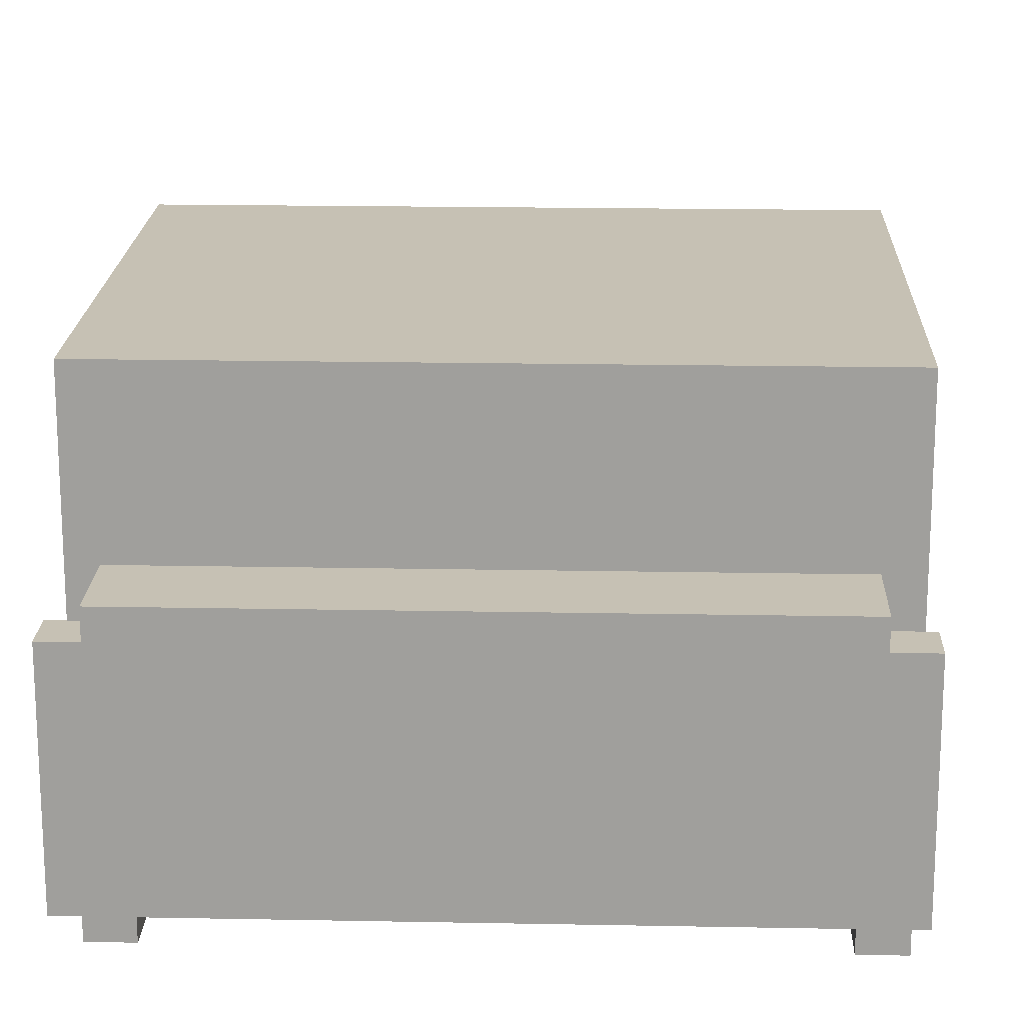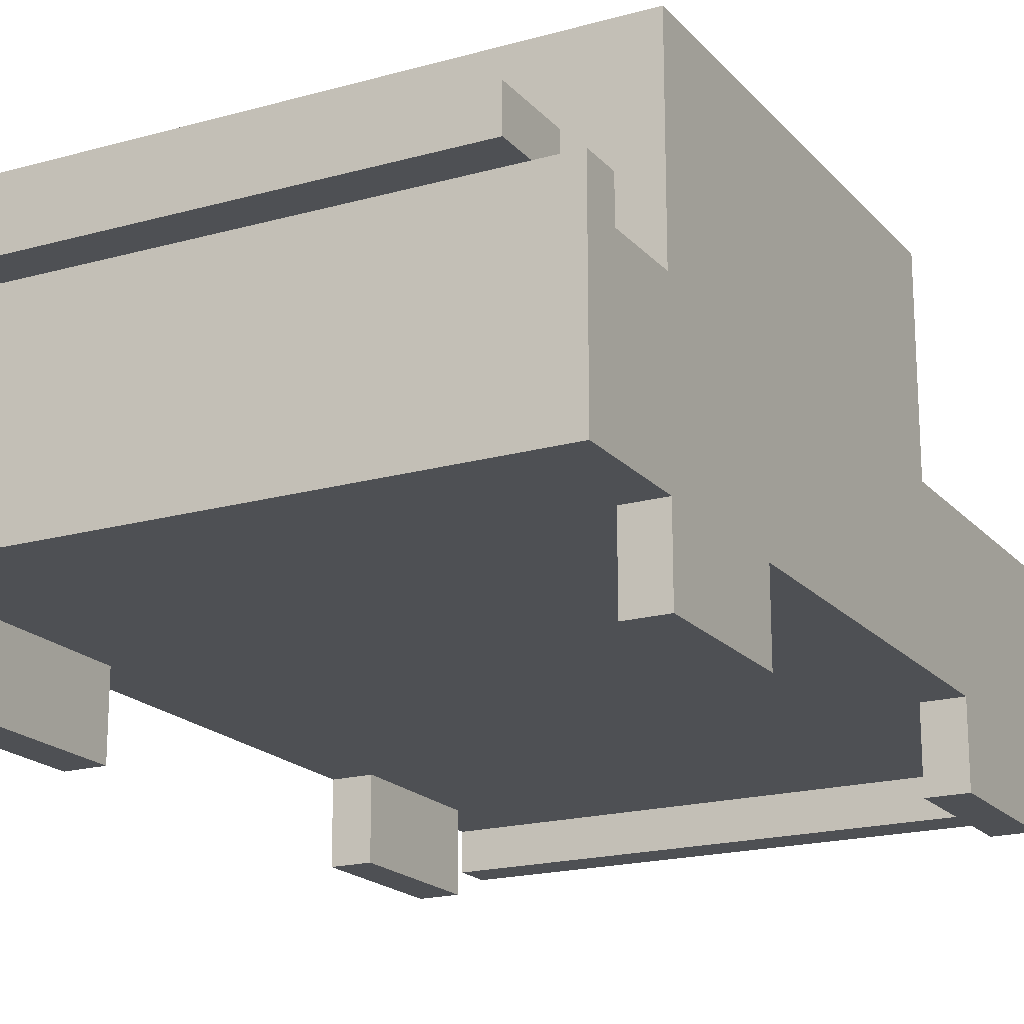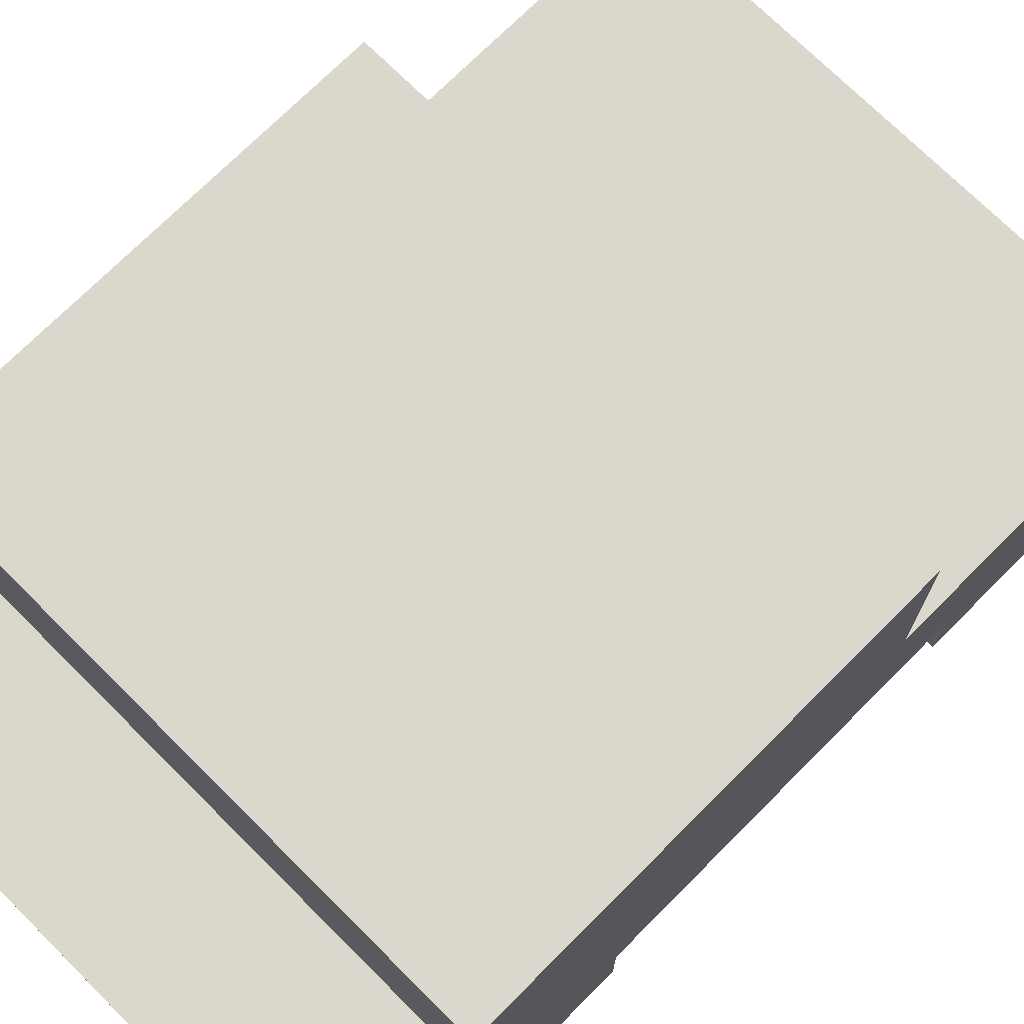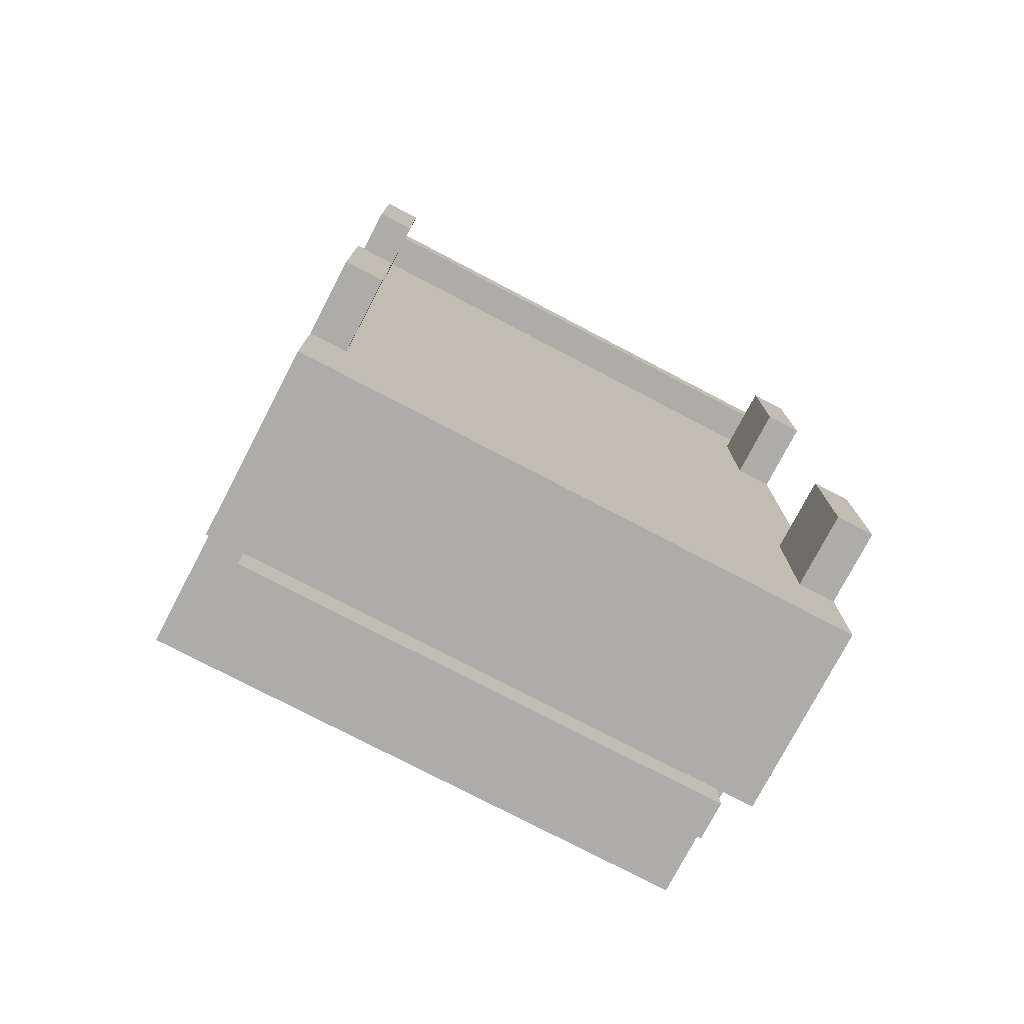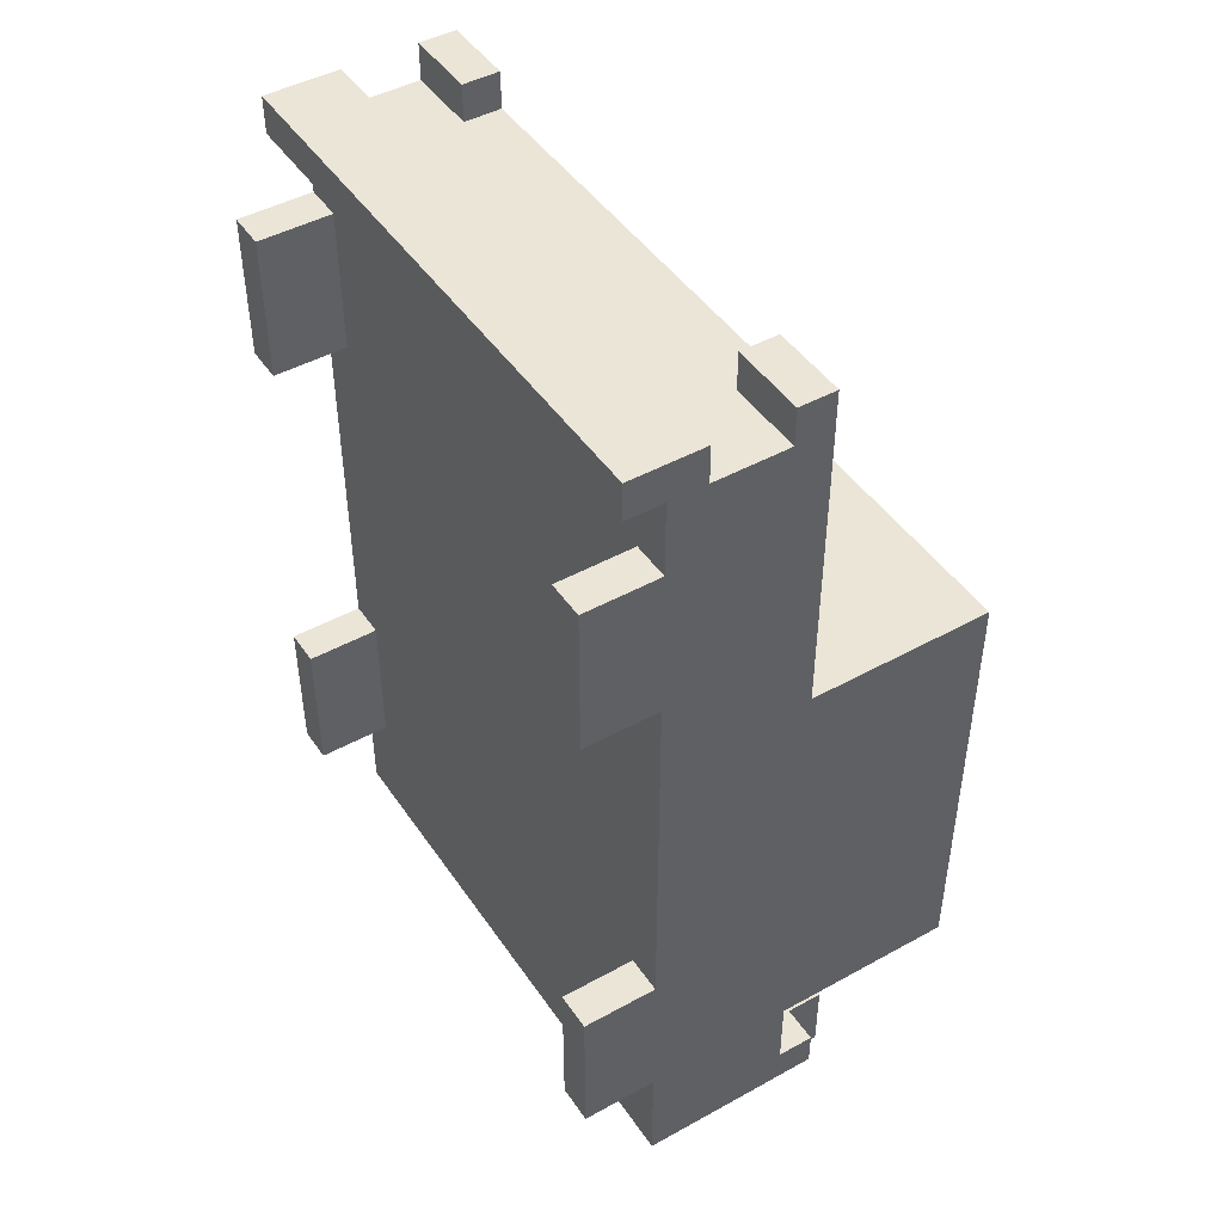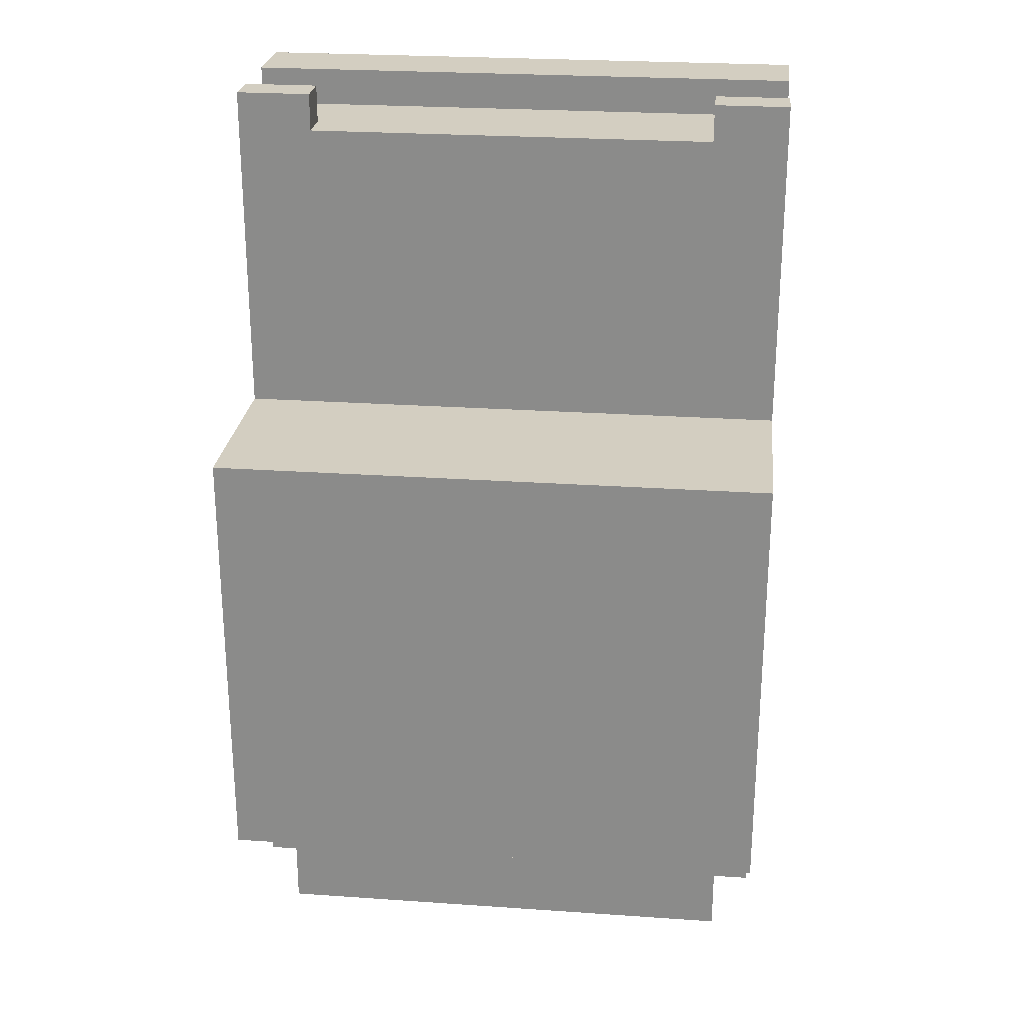
<metadata>
{"format":"obj","ext":"obj","renderer":"f3d","projection":"perspective","resolution":1024,"background":"white","views":[{"elev":18.5,"azim":-177.9,"up":"+Y"},{"elev":-18.9,"azim":-151.9,"up":"+Y"},{"elev":72.9,"azim":-135.1,"up":"+Y"},{"elev":-76.8,"azim":-27.6,"up":"+Z"},{"elev":46.0,"azim":57.7,"up":"+Z"},{"elev":25.2,"azim":-173.6,"up":"+Z"}]}
</metadata>
<code>
v -7.5 0 9
v -7.5 0 5
v -7.5 0 -5
v -7.5 0 -9
v -7.5 1 12
v -7.5 1 11
v -7.5 1 8
v -7.5 1 6
v -7.5 1 -6
v -7.5 1 -8
v -7.5 2 11
v -7.5 2 9
v -7.5 2 5
v -7.5 2 -5
v -7.5 2 -9
v -7.5 2 -12
v -7.5 3 12
v -7.5 3 11
v -7.5 3 8
v -7.5 3 6
v -7.5 3 -6
v -7.5 3 -8
v -7.5 3 -11
v -7.5 3 -12
v -7.5 4 9
v -7.5 4 5
v -7.5 4 -5
v -7.5 4 -9
v -7.5 5 12
v -7.5 5 11
v -7.5 5 -11
v -7.5 5 -12
v -7.5 6 12
v -7.5 6 11
v -7.5 6 3
v -7.5 6 -9
v -7.5 6 -11
v -7.5 6 -12
v -7.5 7 2
v -7.5 7 -8
v -7.5 7 -11
v -7.5 7 -12
v -7.5 10 2
v -7.5 10 -8
v -7.5 11 3
v -7.5 11 2
v -7.5 11 -8
v -7.5 11 -9
v -6.5 7 -11
v -6.5 7 -12
v -6.5 7 -13
v -6.5 8 -11
v -6.5 8 -13
v 5.5 5 12
v 5.5 5 11
v 5.5 6 12
v 5.5 6 11
v 6.5 0 9
v 6.5 0 5
v 6.5 0 -5
v 6.5 0 -9
v 6.5 1 8
v 6.5 1 6
v 6.5 1 -6
v 6.5 1 -8
v 6.5 2 9
v 6.5 2 8
v 6.5 2 6
v 6.5 2 5
v 6.5 2 -5
v 6.5 2 -6
v 6.5 2 -8
v 6.5 2 -9
v -6.5 0 9
v -6.5 0 5
v -6.5 0 -5
v -6.5 0 -9
v -6.5 1 8
v -6.5 1 6
v -6.5 1 -6
v -6.5 1 -8
v -6.5 2 9
v -6.5 2 8
v -6.5 2 6
v -6.5 2 5
v -6.5 2 -5
v -6.5 2 -6
v -6.5 2 -8
v -6.5 2 -9
v -5.5 5 12
v -5.5 5 11
v -5.5 6 12
v -5.5 6 11
v 6.5 7 -11
v 6.5 7 -12
v 6.5 7 -13
v 6.5 8 -11
v 6.5 8 -13
v 7.5 0 9
v 7.5 0 5
v 7.5 0 -5
v 7.5 0 -9
v 7.5 1 12
v 7.5 1 11
v 7.5 1 8
v 7.5 1 6
v 7.5 1 -6
v 7.5 1 -8
v 7.5 2 11
v 7.5 2 9
v 7.5 2 5
v 7.5 2 -5
v 7.5 2 -9
v 7.5 2 -12
v 7.5 3 12
v 7.5 3 11
v 7.5 3 8
v 7.5 3 6
v 7.5 3 -6
v 7.5 3 -8
v 7.5 3 -11
v 7.5 3 -12
v 7.5 4 9
v 7.5 4 5
v 7.5 4 -5
v 7.5 4 -9
v 7.5 5 12
v 7.5 5 11
v 7.5 5 -11
v 7.5 5 -12
v 7.5 6 12
v 7.5 6 11
v 7.5 6 3
v 7.5 6 -9
v 7.5 6 -11
v 7.5 6 -12
v 7.5 7 2
v 7.5 7 -8
v 7.5 7 -11
v 7.5 7 -12
v 7.5 10 2
v 7.5 10 -8
v 7.5 11 3
v 7.5 11 2
v 7.5 11 -8
v 7.5 11 -9
v -7.5 1 12
v -7.5 3 12
v -7.5 5 12
v -7.5 6 12
v -5.5 5 12
v -5.5 6 12
v 5.5 5 12
v 5.5 6 12
v 7.5 1 12
v 7.5 3 12
v 7.5 5 12
v 7.5 6 12
v -7.5 3 11
v -7.5 5 11
v -5.5 5 11
v -5.5 6 11
v 5.5 5 11
v 5.5 6 11
v 7.5 3 11
v 7.5 5 11
v -7.5 0 9
v -7.5 2 9
v -6.5 0 9
v -6.5 2 9
v 6.5 0 9
v 6.5 2 9
v 7.5 0 9
v 7.5 2 9
v -7.5 6 3
v -7.5 11 3
v -6.5 7 3
v -6.5 10 3
v -6.5 11 3
v 6.5 7 3
v 6.5 10 3
v 6.5 11 3
v 7.5 6 3
v 7.5 11 3
v -7.5 0 -5
v -7.5 2 -5
v -6.5 0 -5
v -6.5 2 -5
v 6.5 0 -5
v 6.5 2 -5
v 7.5 0 -5
v 7.5 2 -5
v -7.5 6 -11
v -7.5 7 -11
v -6.5 7 -11
v -6.5 8 -11
v 6.5 7 -11
v 6.5 8 -11
v 7.5 6 -11
v 7.5 7 -11
v -7.5 1 11
v -7.5 2 11
v 7.5 1 11
v 7.5 2 11
v -7.5 0 5
v -7.5 2 5
v -6.5 0 5
v -6.5 2 5
v 6.5 0 5
v 6.5 2 5
v 7.5 0 5
v 7.5 2 5
v -7.5 0 -9
v -7.5 2 -9
v -7.5 6 -9
v -7.5 11 -9
v -6.5 0 -9
v -6.5 2 -9
v -6.5 7 -9
v -6.5 10 -9
v -6.5 11 -9
v 6.5 0 -9
v 6.5 2 -9
v 6.5 7 -9
v 6.5 10 -9
v 6.5 11 -9
v 7.5 0 -9
v 7.5 2 -9
v 7.5 6 -9
v 7.5 11 -9
v -7.5 2 -12
v -7.5 3 -12
v -7.5 5 -12
v -7.5 6 -12
v -7.5 7 -12
v -6.5 3 -12
v -6.5 5 -12
v -6.5 7 -12
v 6.5 3 -12
v 6.5 5 -12
v 6.5 7 -12
v 7.5 2 -12
v 7.5 3 -12
v 7.5 5 -12
v 7.5 6 -12
v 7.5 7 -12
v -6.5 7 -13
v -6.5 8 -13
v 6.5 7 -13
v 6.5 8 -13
v -7.5 0 9
v -6.5 0 9
v 6.5 0 9
v 7.5 0 9
v -7.5 0 5
v -6.5 0 5
v 6.5 0 5
v 7.5 0 5
v -7.5 0 -5
v -6.5 0 -5
v 6.5 0 -5
v 7.5 0 -5
v -7.5 0 -9
v -6.5 0 -9
v 6.5 0 -9
v 7.5 0 -9
v -7.5 1 12
v 7.5 1 12
v -7.5 1 11
v 7.5 1 11
v -7.5 2 11
v 7.5 2 11
v -7.5 2 9
v -6.5 2 9
v 6.5 2 9
v 7.5 2 9
v -6.5 2 8
v 6.5 2 8
v -6.5 2 6
v 6.5 2 6
v -7.5 2 5
v -6.5 2 5
v 6.5 2 5
v 7.5 2 5
v -7.5 2 -5
v -6.5 2 -5
v 6.5 2 -5
v 7.5 2 -5
v -6.5 2 -6
v 6.5 2 -6
v -6.5 2 -8
v 6.5 2 -8
v -7.5 2 -9
v -6.5 2 -9
v 6.5 2 -9
v 7.5 2 -9
v -7.5 2 -12
v 7.5 2 -12
v -7.5 5 12
v -5.5 5 12
v 5.5 5 12
v 7.5 5 12
v -7.5 5 11
v -5.5 5 11
v 5.5 5 11
v 7.5 5 11
v -6.5 7 -12
v 6.5 7 -12
v -6.5 7 -13
v 6.5 7 -13
v -7.5 3 12
v 7.5 3 12
v -7.5 3 11
v 7.5 3 11
v -7.5 6 12
v -5.5 6 12
v 5.5 6 12
v 7.5 6 12
v -7.5 6 11
v -5.5 6 11
v 5.5 6 11
v 7.5 6 11
v -7.5 6 3
v 7.5 6 3
v -7.5 6 -9
v 7.5 6 -9
v -7.5 6 -11
v 7.5 6 -11
v -7.5 7 -11
v -6.5 7 -11
v 6.5 7 -11
v 7.5 7 -11
v -7.5 7 -12
v -6.5 7 -12
v 6.5 7 -12
v 7.5 7 -12
v -6.5 8 -11
v 6.5 8 -11
v -6.5 8 -13
v 6.5 8 -13
v -7.5 11 3
v -6.5 11 3
v 6.5 11 3
v 7.5 11 3
v -7.5 11 2
v -6.5 11 2
v 6.5 11 2
v 7.5 11 2
v -7.5 11 -8
v -6.5 11 -8
v 6.5 11 -8
v 7.5 11 -8
v -7.5 11 -9
v -6.5 11 -9
v 6.5 11 -9
v 7.5 11 -9
f 7 2 1
f 8 2 7
f 9 4 3
f 10 4 9
f 11 6 5
f 12 7 1
f 13 2 8
f 14 9 3
f 15 4 10
f 17 11 5
f 18 12 11
f 18 11 17
f 19 8 7
f 19 7 12
f 20 13 8
f 20 8 19
f 21 10 9
f 21 9 14
f 22 15 10
f 22 10 21
f 23 16 15
f 24 16 23
f 25 12 18
f 25 19 12
f 25 20 19
f 26 14 13
f 26 20 25
f 26 13 20
f 27 21 14
f 27 14 26
f 27 22 21
f 28 15 22
f 28 22 27
f 28 23 15
f 30 25 18
f 30 27 26
f 30 28 27
f 30 26 25
f 31 23 28
f 31 24 23
f 31 28 30
f 32 24 31
f 33 30 29
f 34 31 30
f 34 30 33
f 34 32 31
f 35 32 34
f 36 32 35
f 37 32 36
f 38 32 37
f 39 36 35
f 40 36 39
f 41 38 37
f 42 38 41
f 43 39 35
f 43 40 39
f 44 36 40
f 44 40 43
f 45 43 35
f 46 44 43
f 46 43 45
f 47 36 44
f 47 44 46
f 48 36 47
f 52 50 49
f 52 51 50
f 53 51 52
f 56 55 54
f 57 55 56
f 62 59 58
f 63 59 62
f 64 61 60
f 65 61 64
f 66 62 58
f 67 63 62
f 67 62 66
f 68 59 63
f 68 63 67
f 69 59 68
f 70 64 60
f 71 65 64
f 71 64 70
f 72 61 65
f 72 65 71
f 73 61 72
f 74 75 78
f 78 75 79
f 76 77 80
f 80 77 81
f 74 78 82
f 78 79 83
f 82 78 83
f 79 75 84
f 83 79 84
f 84 75 85
f 76 80 86
f 80 81 87
f 86 80 87
f 81 77 88
f 87 81 88
f 88 77 89
f 90 91 92
f 92 91 93
f 94 95 97
f 95 96 97
f 97 96 98
f 99 100 105
f 105 100 106
f 101 102 107
f 107 102 108
f 103 104 109
f 99 105 110
f 106 100 111
f 101 107 112
f 108 102 113
f 103 109 115
f 109 110 116
f 115 109 116
f 105 106 117
f 110 105 117
f 106 111 118
f 117 106 118
f 107 108 119
f 112 107 119
f 108 113 120
f 119 108 120
f 113 114 121
f 121 114 122
f 116 110 123
f 110 117 123
f 117 118 123
f 111 112 124
f 123 118 124
f 118 111 124
f 112 119 125
f 124 112 125
f 119 120 125
f 120 113 126
f 125 120 126
f 113 121 126
f 116 123 128
f 124 125 128
f 125 126 128
f 123 124 128
f 126 121 129
f 121 122 129
f 128 126 129
f 129 122 130
f 127 128 131
f 128 129 132
f 131 128 132
f 129 130 132
f 132 130 133
f 133 130 134
f 134 130 135
f 135 130 136
f 133 134 137
f 137 134 138
f 135 136 139
f 139 136 140
f 133 137 141
f 137 138 141
f 138 134 142
f 141 138 142
f 133 141 143
f 141 142 144
f 143 141 144
f 142 134 145
f 144 142 145
f 145 134 146
f 151 150 149
f 152 150 151
f 155 148 147
f 156 148 155
f 157 154 153
f 158 154 157
f 161 160 159
f 163 161 159
f 163 162 161
f 164 162 163
f 165 163 159
f 166 163 165
f 169 168 167
f 170 168 169
f 173 172 171
f 174 172 173
f 177 176 175
f 178 176 177
f 179 176 178
f 180 177 175
f 180 178 177
f 181 179 178
f 181 178 180
f 182 179 181
f 183 180 175
f 183 181 180
f 183 182 181
f 184 182 183
f 187 186 185
f 188 186 187
f 191 190 189
f 192 190 191
f 195 194 193
f 197 195 193
f 197 196 195
f 198 196 197
f 199 197 193
f 200 197 199
f 201 202 203
f 203 202 204
f 205 206 207
f 207 206 208
f 209 210 211
f 211 210 212
f 213 214 217
f 217 214 218
f 215 216 219
f 219 216 220
f 220 216 221
f 215 219 224
f 219 220 224
f 220 221 225
f 224 220 225
f 225 221 226
f 222 223 227
f 227 223 228
f 215 224 229
f 224 225 229
f 225 226 229
f 229 226 230
f 231 232 236
f 232 233 236
f 233 234 237
f 236 233 237
f 234 235 238
f 231 236 239
f 236 237 239
f 237 234 240
f 239 237 240
f 234 238 241
f 231 239 242
f 239 240 243
f 242 239 243
f 240 234 244
f 243 240 244
f 234 241 245
f 244 234 245
f 245 241 246
f 247 248 249
f 249 248 250
f 255 252 251
f 256 252 255
f 257 254 253
f 258 254 257
f 263 260 259
f 264 260 263
f 265 262 261
f 266 262 265
f 269 268 267
f 270 268 269
f 273 272 271
f 274 272 273
f 275 272 274
f 276 272 275
f 277 275 274
f 278 275 277
f 279 278 277
f 280 278 279
f 282 280 279
f 283 280 282
f 285 283 282
f 285 284 283
f 285 282 281
f 286 284 285
f 287 284 286
f 288 284 287
f 289 287 286
f 290 287 289
f 291 290 289
f 292 290 291
f 294 292 291
f 295 292 294
f 297 295 294
f 297 296 295
f 297 294 293
f 298 296 297
f 303 300 299
f 304 300 303
f 305 302 301
f 306 302 305
f 309 308 307
f 310 308 309
f 311 312 313
f 313 312 314
f 315 316 319
f 319 316 320
f 317 318 321
f 321 318 322
f 319 320 323
f 320 321 323
f 321 322 323
f 323 322 324
f 325 326 327
f 327 326 328
f 329 330 333
f 333 330 334
f 331 332 335
f 335 332 336
f 337 338 339
f 339 338 340
f 341 342 345
f 342 343 346
f 345 342 346
f 343 344 347
f 346 343 347
f 347 344 348
f 345 346 349
f 346 347 350
f 349 346 350
f 347 348 351
f 350 347 351
f 351 348 352
f 349 350 353
f 350 351 354
f 353 350 354
f 351 352 355
f 354 351 355
f 355 352 356

</code>
